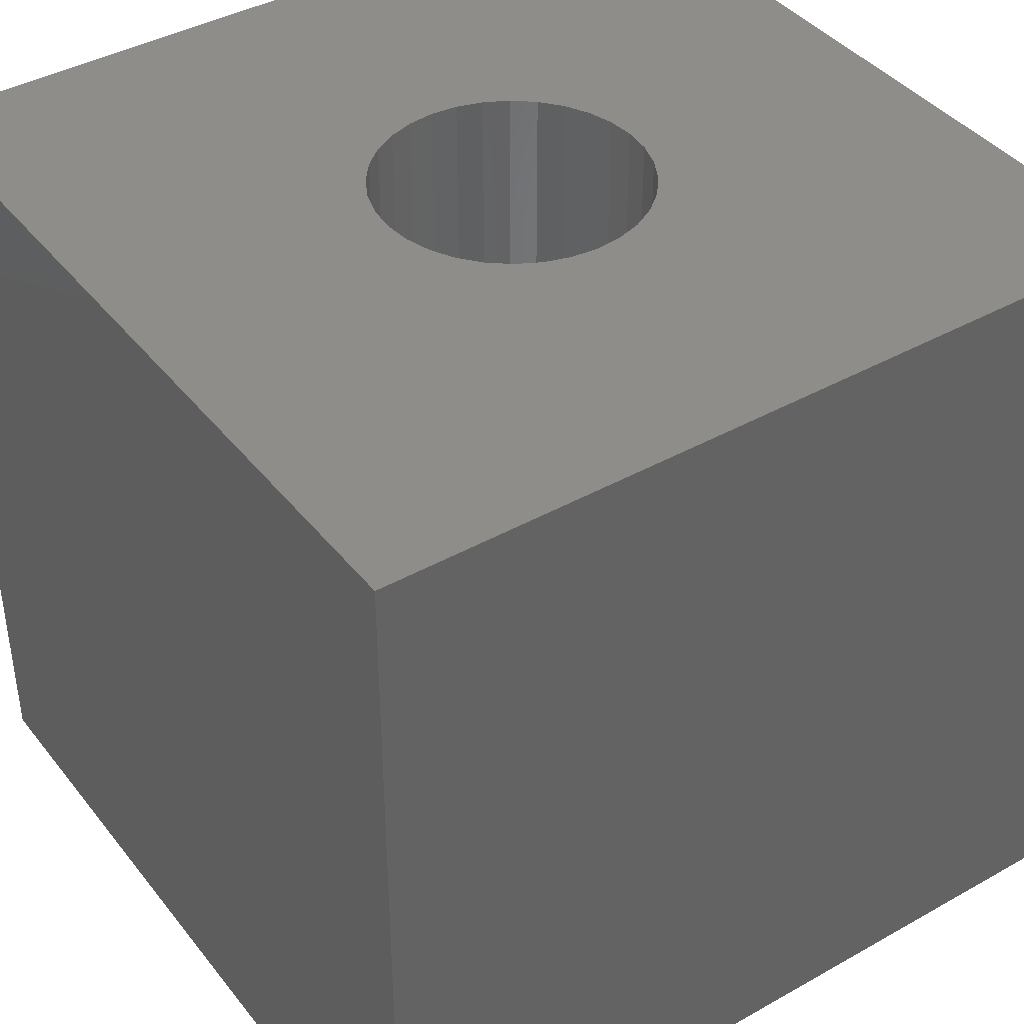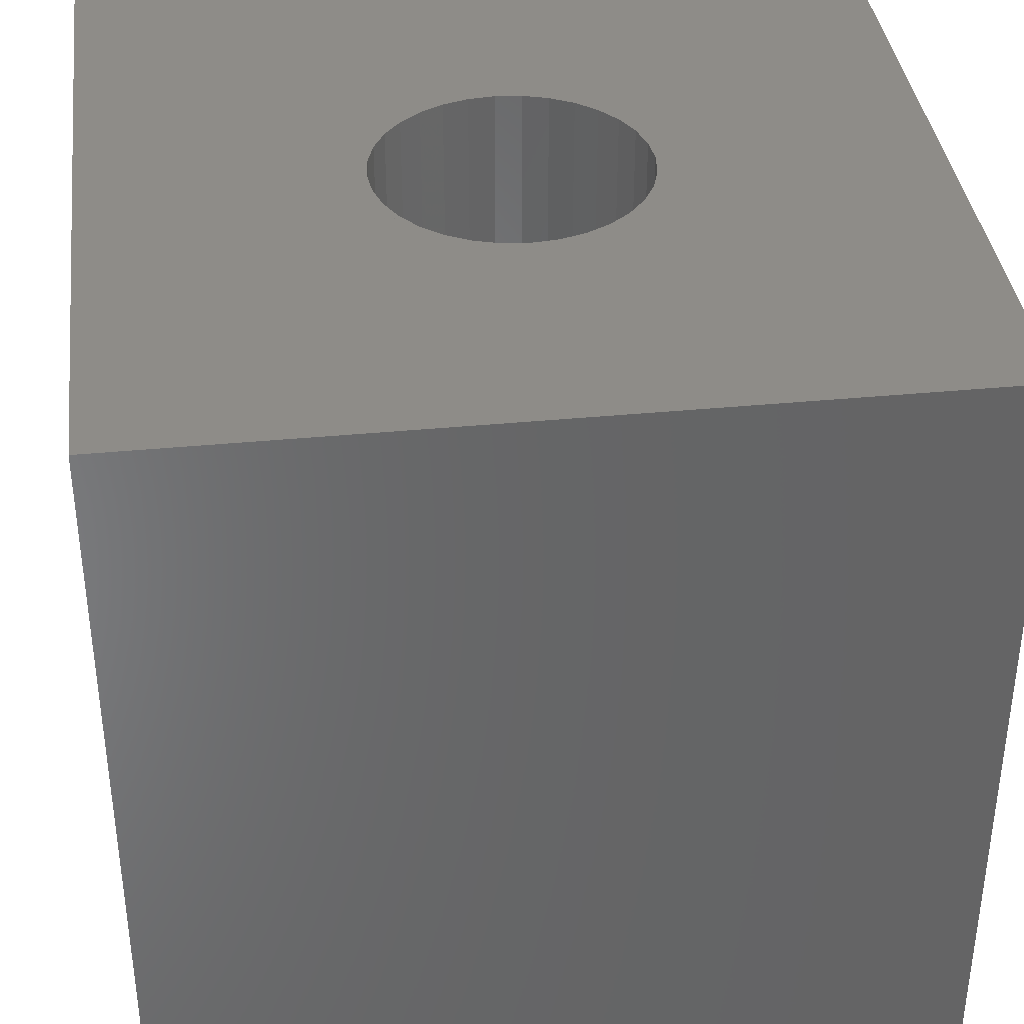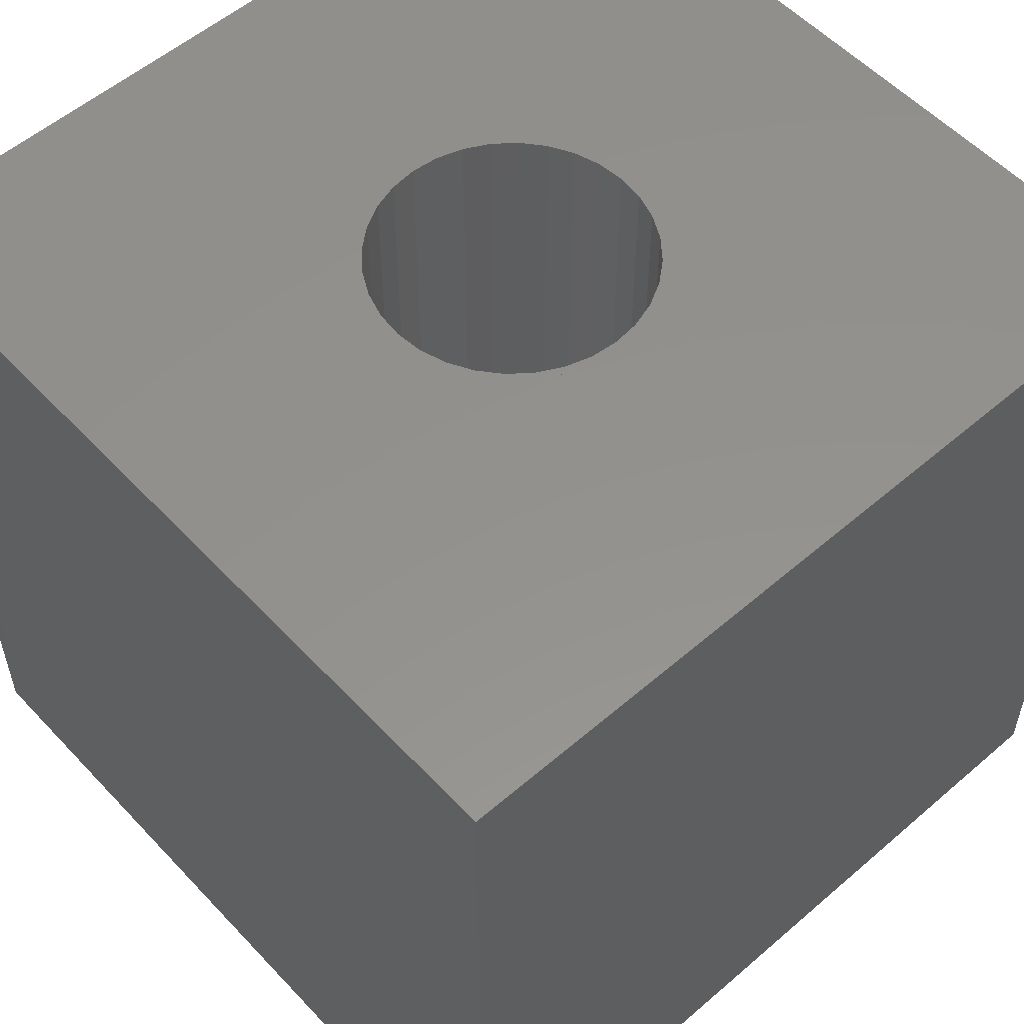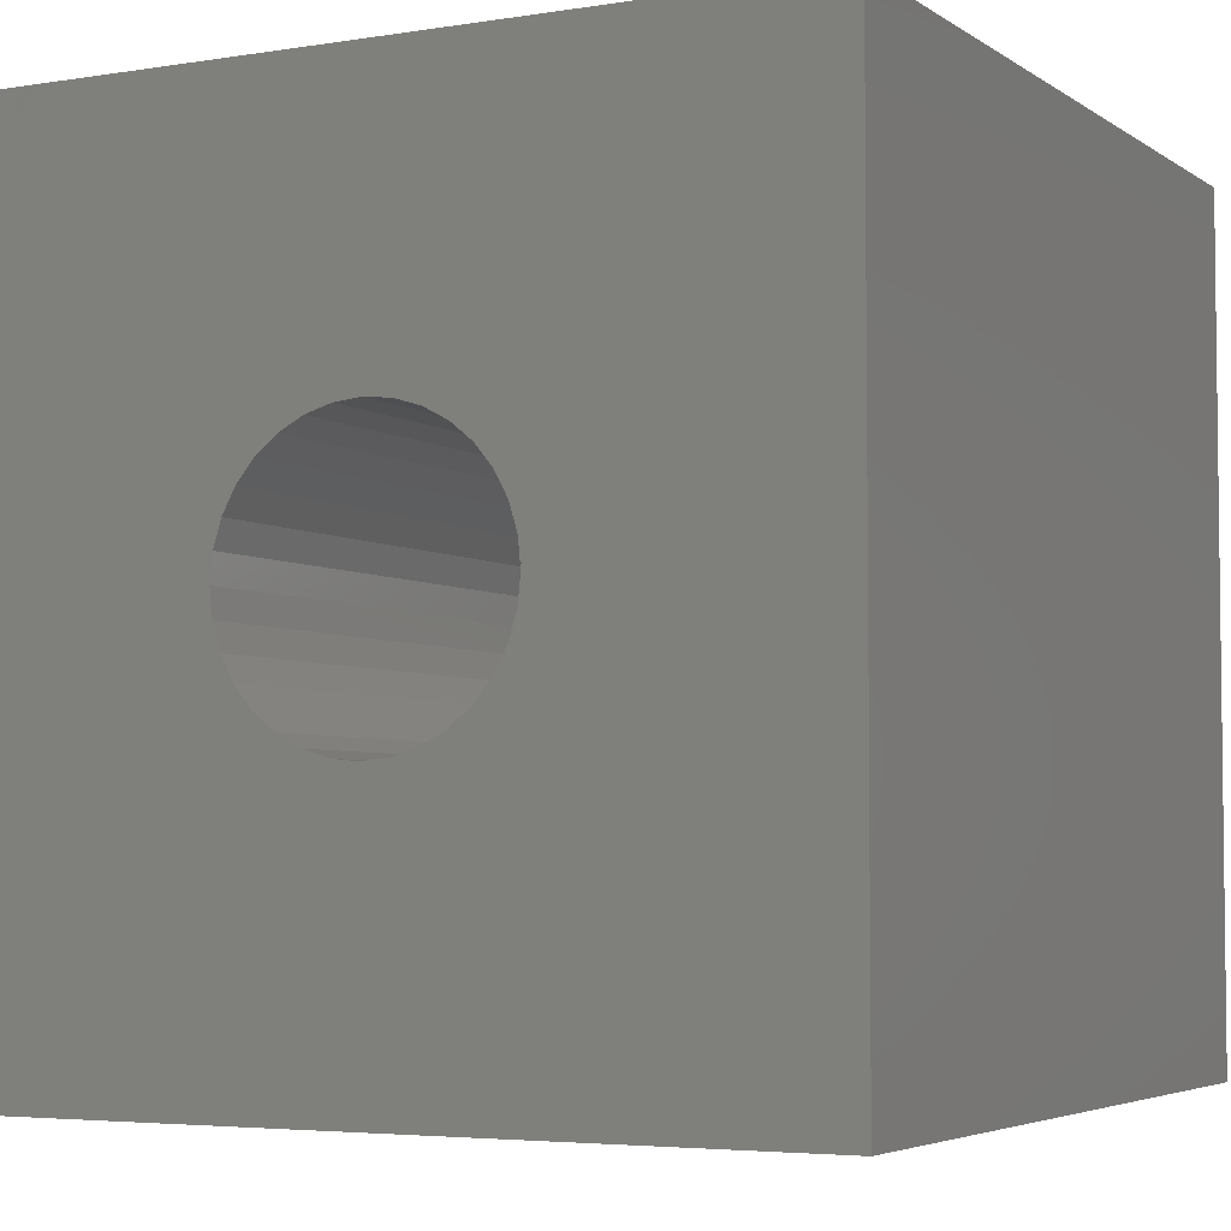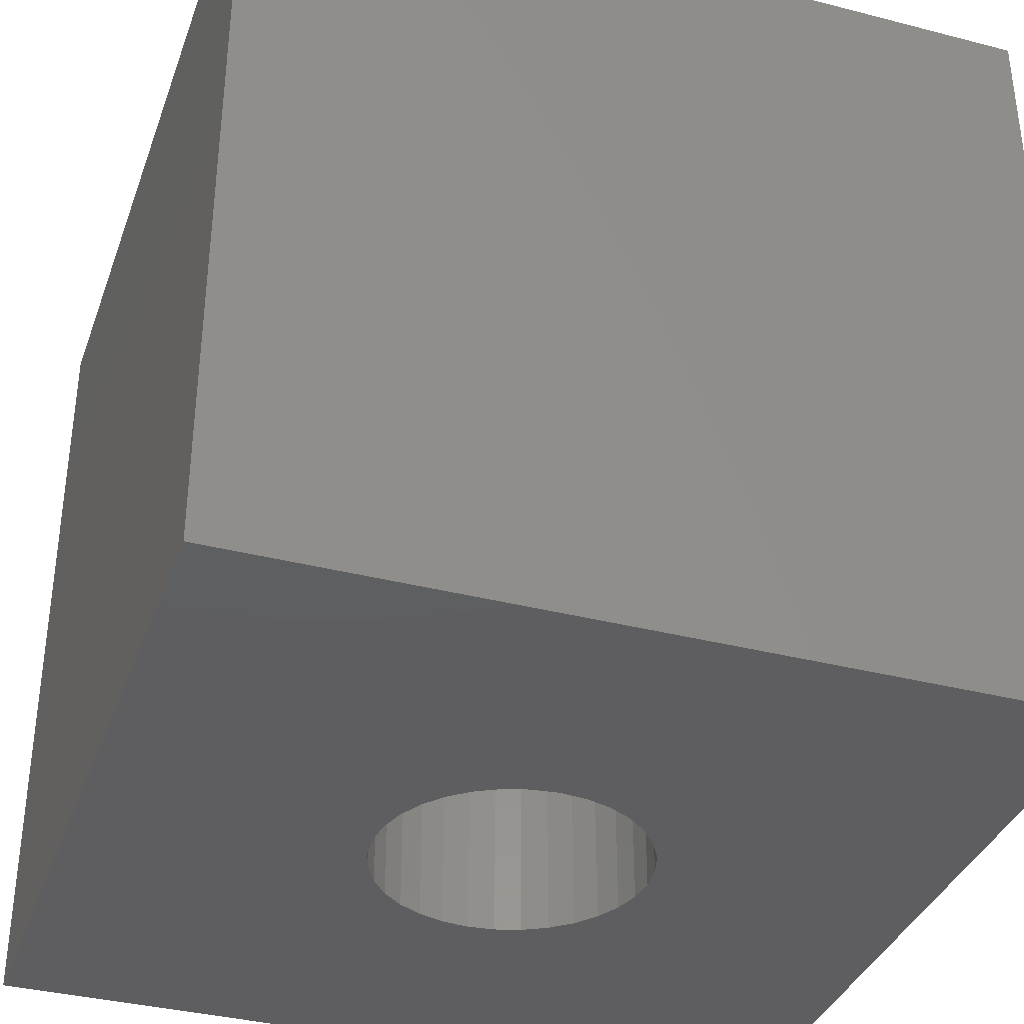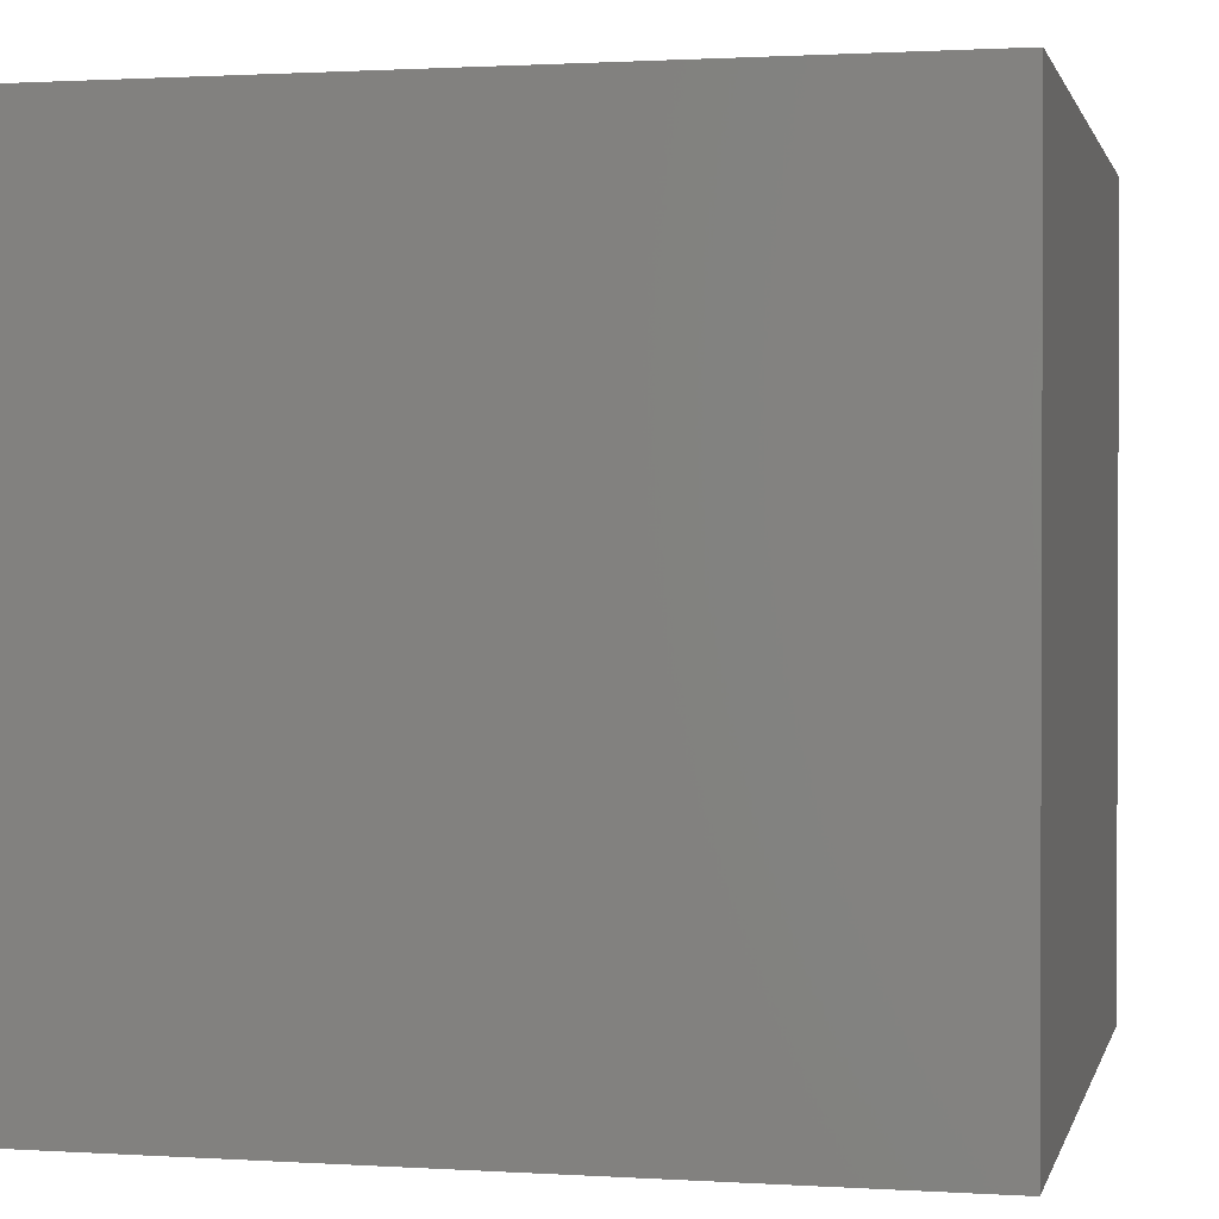
<metadata>
{"format":"stl","ext":"stl","renderer":"f3d","projection":"perspective","resolution":1024,"background":"white","views":[{"elev":40.7,"azim":145.5,"up":"+Z"},{"elev":37.6,"azim":-97.1,"up":"+Z"},{"elev":55.3,"azim":47.8,"up":"+Z"},{"elev":-4.4,"azim":-152.4,"up":"+Y"},{"elev":-36.3,"azim":-18.6,"up":"+Z"},{"elev":1.2,"azim":12.9,"up":"+Z"}]}
</metadata>
<code>
# stl→obj: 164 verts, 323 faces
v -15 -15 -15
v -5.01 -15 -15
v -5.01 -15 15
v -15 -15 15
v 5.01 -15 -15
v 15 -15 -15
v 15 -15 15
v 5.01 -15 15
v -15 15 15
v -15 15 -15
v 15 15 15
v 15 15 -15
v 5.01 15 -15
v 5.01 15 15
v -5.01 15 -15
v -5.01 15 15
v -5.01 -5.01 15
v -5.01 -0.1015 15
v -5.01 0.6258 15
v -5.01 1.183 15
v -5.01 1.739 15
v -5.01 2.325 15
v -5.01 2.964 15
v -5.01 3.68 15
v -5.01 4.507 15
v -5.01 5.01 15
v 5.01 5.01 15
v 5.01 4.507 15
v 5.01 3.68 15
v 5.01 2.964 15
v 5.01 2.325 15
v 5.01 1.739 15
v 5.01 1.183 15
v 5.01 0.6258 15
v 5.01 -0.1015 15
v 5.01 -3.68 15
v 5.01 -4.507 15
v 5.01 -5.01 15
v -0.1015 -5.01 15
v -0.6258 -5.01 15
v -1.183 -5.01 15
v -1.739 -5.01 15
v -2.325 -5.01 15
v -2.964 -5.01 15
v -3.68 -5.01 15
v -4.507 -5.01 15
v 0.1015 5.01 15
v 0.9755 -4.904 15
v 0 -5 15
v 4.626 -3.797 15
v 3.99 -3.99 15
v 3.417 -4.163 15
v 2.889 -4.324 15
v 2.392 -4.474 15
v 1.913 -4.619 15
v -0.9755 4.904 15
v 0 5 15
v -1.913 4.619 15
v 4.552 4.552 15
v 0.9755 4.904 15
v -2.778 4.157 15
v 3.99 3.99 15
v 1.913 4.619 15
v -3.536 3.536 15
v 3.677 3.677 15
v 2.778 4.157 15
v -4.157 2.778 15
v 3.536 3.536 15
v -4.619 1.913 15
v 4.157 2.778 15
v -4.904 0.9755 15
v 4.619 1.913 15
v -5 0 15
v 4.904 0.9755 15
v -4.552 -4.552 15
v -4.904 -0.9755 15
v 5 0 15
v -3.99 -3.99 15
v -4.619 -1.913 15
v 4.904 -0.9755 15
v -3.677 -3.677 15
v -4.157 -2.778 15
v 4.619 -1.913 15
v -3.536 -3.536 15
v 4.157 -2.778 15
v -2.778 -4.157 15
v 3.536 -3.536 15
v -1.913 -4.619 15
v 2.778 -4.157 15
v -0.9755 -4.904 15
v -5.01 -5.01 -15
v -5.01 5.01 -15
v -5.01 4.507 -15
v -5.01 3.68 -15
v -5.01 2.964 -15
v -5.01 2.325 -15
v -5.01 1.739 -15
v -5.01 1.183 -15
v -5.01 0.6258 -15
v -5.01 -0.1015 -15
v 5.01 5.01 -15
v 5.01 -5.01 -15
v 5.01 -4.507 -15
v 5.01 -3.68 -15
v 5.01 -0.1015 -15
v 5.01 0.6258 -15
v 5.01 1.183 -15
v 5.01 1.739 -15
v 5.01 2.325 -15
v 5.01 3.68 -15
v 5.01 4.507 -15
v -4.507 -5.01 -15
v -3.68 -5.01 -15
v -2.964 -5.01 -15
v -2.325 -5.01 -15
v -1.739 -5.01 -15
v -1.183 -5.01 -15
v -0.6258 -5.01 -15
v -0.1015 -5.01 -15
v 0 -5 -15
v 0.9755 -4.904 -15
v 1.913 -4.619 -15
v 2.392 -4.474 -15
v 2.889 -4.324 -15
v 3.417 -4.163 -15
v 3.99 -3.99 -15
v 4.626 -3.797 -15
v 0.1015 5.01 -15
v 0 5 -15
v -0.9755 4.904 -15
v -1.913 4.619 -15
v 4.552 4.552 -15
v 0.9755 4.904 -15
v -2.778 4.157 -15
v 3.99 3.99 -15
v 1.913 4.619 -15
v -3.536 3.536 -15
v 5.01 2.964 -15
v 3.677 3.677 -15
v 2.778 4.157 -15
v -4.157 2.778 -15
v 3.536 3.536 -15
v -4.619 1.913 -15
v 4.157 2.778 -15
v -4.904 0.9755 -15
v 4.619 1.913 -15
v -5 0 -15
v 4.904 0.9755 -15
v -4.552 -4.552 -15
v -4.904 -0.9755 -15
v 5 0 -15
v -3.99 -3.99 -15
v -4.619 -1.913 -15
v 4.904 -0.9755 -15
v -3.677 -3.677 -15
v -4.157 -2.778 -15
v 4.619 -1.913 -15
v -3.536 -3.536 -15
v 4.157 -2.778 -15
v -2.778 -4.157 -15
v 3.536 -3.536 -15
v -1.913 -4.619 -15
v 2.778 -4.157 -15
v -0.9755 -4.904 -15
f 1 2 3
f 1 3 4
f 5 6 7
f 5 7 8
f 3 2 5
f 3 5 8
f 1 4 9
f 1 9 10
f 11 12 13
f 11 13 14
f 15 10 9
f 15 9 16
f 13 15 16
f 13 16 14
f 17 4 3
f 4 17 18
f 4 18 19
f 4 19 20
f 4 20 21
f 4 21 22
f 4 22 23
f 4 23 24
f 4 24 25
f 4 25 26
f 4 26 16
f 4 16 9
f 7 11 27
f 7 27 28
f 7 28 29
f 7 29 30
f 7 30 31
f 7 31 32
f 7 32 33
f 7 33 34
f 7 34 35
f 7 35 36
f 7 36 37
f 7 37 38
f 7 38 8
f 27 11 14
f 8 38 39
f 8 39 40
f 8 40 41
f 8 41 42
f 8 42 43
f 8 43 44
f 8 44 45
f 8 45 46
f 8 46 17
f 8 17 3
f 14 16 26
f 14 26 47
f 14 47 27
f 39 38 37
f 39 37 48
f 39 48 49
f 48 37 36
f 48 36 50
f 48 50 51
f 48 51 52
f 48 52 53
f 48 53 54
f 48 54 55
f 47 26 25
f 47 25 56
f 47 56 57
f 56 25 24
f 56 24 58
f 28 27 59
f 59 27 47
f 59 47 57
f 59 57 60
f 58 24 23
f 58 23 61
f 29 28 59
f 29 59 62
f 62 59 60
f 62 60 63
f 61 23 22
f 61 22 64
f 30 29 62
f 30 62 65
f 62 63 66
f 62 66 65
f 64 22 21
f 64 21 67
f 31 30 65
f 31 65 68
f 68 65 66
f 21 20 69
f 21 69 67
f 68 70 32
f 68 32 31
f 69 20 19
f 69 19 71
f 32 70 72
f 32 72 33
f 71 19 18
f 71 18 73
f 33 72 74
f 33 74 34
f 75 17 46
f 73 18 17
f 73 17 75
f 73 75 76
f 35 34 74
f 35 74 77
f 78 75 46
f 78 46 45
f 76 75 78
f 76 78 79
f 50 36 35
f 50 35 77
f 50 77 80
f 45 44 81
f 45 81 78
f 79 78 81
f 79 81 82
f 51 50 80
f 51 80 83
f 84 81 44
f 84 44 43
f 82 81 84
f 52 51 83
f 52 83 85
f 84 43 42
f 84 42 86
f 53 52 85
f 53 85 87
f 86 42 41
f 86 41 88
f 54 53 87
f 54 87 89
f 88 41 40
f 88 40 90
f 55 54 89
f 90 40 39
f 90 39 49
f 1 91 2
f 91 1 10
f 91 10 15
f 91 92 93
f 91 93 94
f 91 94 95
f 91 95 96
f 91 96 97
f 91 97 98
f 91 98 99
f 91 99 100
f 101 12 6
f 101 6 5
f 101 102 103
f 101 103 104
f 101 104 105
f 101 105 106
f 101 106 107
f 101 107 108
f 101 108 109
f 101 110 111
f 13 12 101
f 5 2 91
f 5 91 112
f 5 112 113
f 5 113 114
f 5 114 115
f 5 115 116
f 5 116 117
f 5 117 118
f 5 118 119
f 5 119 102
f 92 15 13
f 92 13 101
f 102 119 120
f 102 120 121
f 102 121 103
f 103 121 122
f 103 122 123
f 103 123 124
f 103 124 125
f 103 125 126
f 103 126 127
f 103 127 104
f 93 92 128
f 93 128 129
f 93 129 130
f 94 93 130
f 94 130 131
f 132 101 111
f 129 128 101
f 129 101 132
f 129 132 133
f 94 131 134
f 94 134 95
f 111 110 135
f 111 135 132
f 133 132 135
f 133 135 136
f 96 95 134
f 96 134 137
f 135 110 138
f 135 138 139
f 135 139 140
f 135 140 136
f 97 96 137
f 97 137 141
f 139 138 109
f 139 109 142
f 140 139 142
f 98 97 141
f 98 141 143
f 142 109 108
f 142 108 144
f 99 98 143
f 99 143 145
f 144 108 107
f 144 107 146
f 100 99 145
f 100 145 147
f 146 107 106
f 146 106 148
f 112 91 149
f 149 91 100
f 149 100 147
f 149 147 150
f 148 106 105
f 148 105 151
f 113 112 149
f 113 149 152
f 152 149 150
f 152 150 153
f 151 105 104
f 151 104 127
f 151 127 154
f 114 113 152
f 114 152 155
f 155 152 153
f 155 153 156
f 154 127 126
f 154 126 157
f 115 114 155
f 115 155 158
f 158 155 156
f 157 126 125
f 157 125 159
f 115 158 160
f 115 160 116
f 159 125 124
f 159 124 161
f 117 116 160
f 117 160 162
f 161 124 123
f 161 123 163
f 118 117 162
f 118 162 164
f 163 123 122
f 120 119 118
f 120 118 164
f 12 11 7
f 12 7 6
f 164 90 49
f 164 49 120
f 162 88 90
f 162 90 164
f 160 86 88
f 160 88 162
f 158 84 86
f 158 86 160
f 156 82 84
f 156 84 158
f 153 79 82
f 153 82 156
f 150 76 79
f 150 79 153
f 147 73 76
f 147 76 150
f 145 71 73
f 145 73 147
f 143 69 71
f 143 71 145
f 141 67 69
f 141 69 143
f 137 64 67
f 137 67 141
f 134 61 64
f 134 64 137
f 131 58 61
f 131 61 134
f 130 56 58
f 130 58 131
f 129 57 56
f 129 56 130
f 133 60 57
f 133 57 129
f 136 63 60
f 136 60 133
f 140 66 63
f 140 63 136
f 142 68 66
f 142 66 140
f 144 70 68
f 144 68 142
f 146 72 70
f 146 70 144
f 148 74 72
f 148 72 146
f 151 77 74
f 151 74 148
f 154 80 77
f 154 77 151
f 157 83 80
f 157 80 154
f 159 85 83
f 159 83 157
f 161 87 85
f 161 85 159
f 163 89 87
f 163 87 161
f 122 55 89
f 122 89 163
f 121 48 55
f 121 55 122
f 120 49 48
f 120 48 121

</code>
